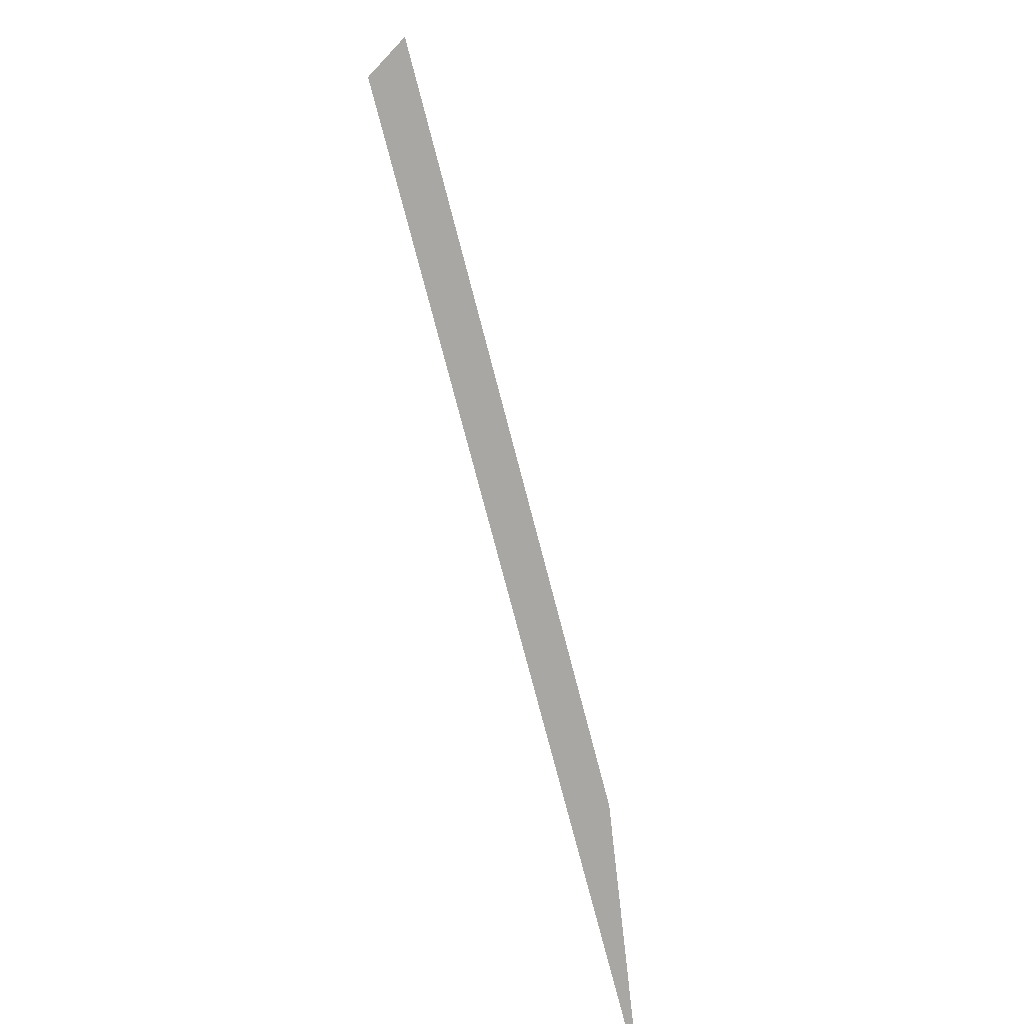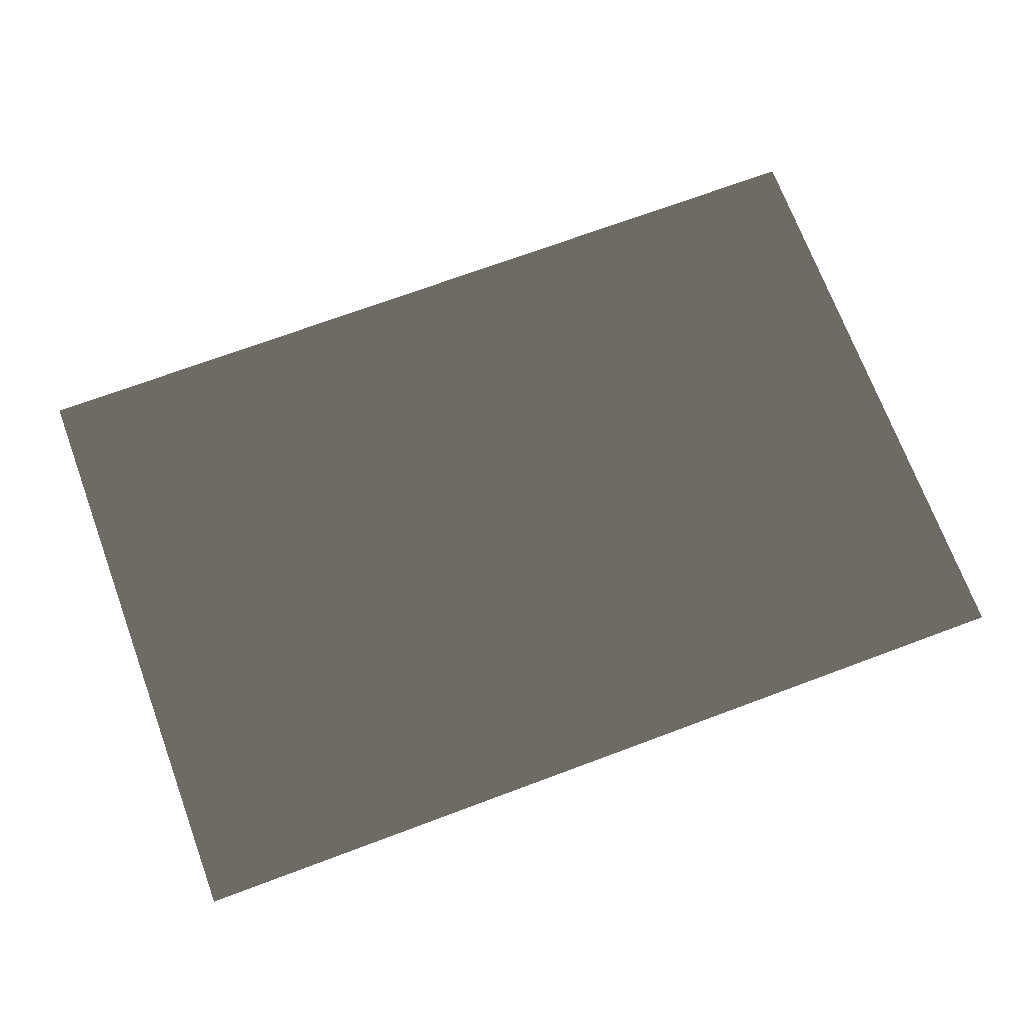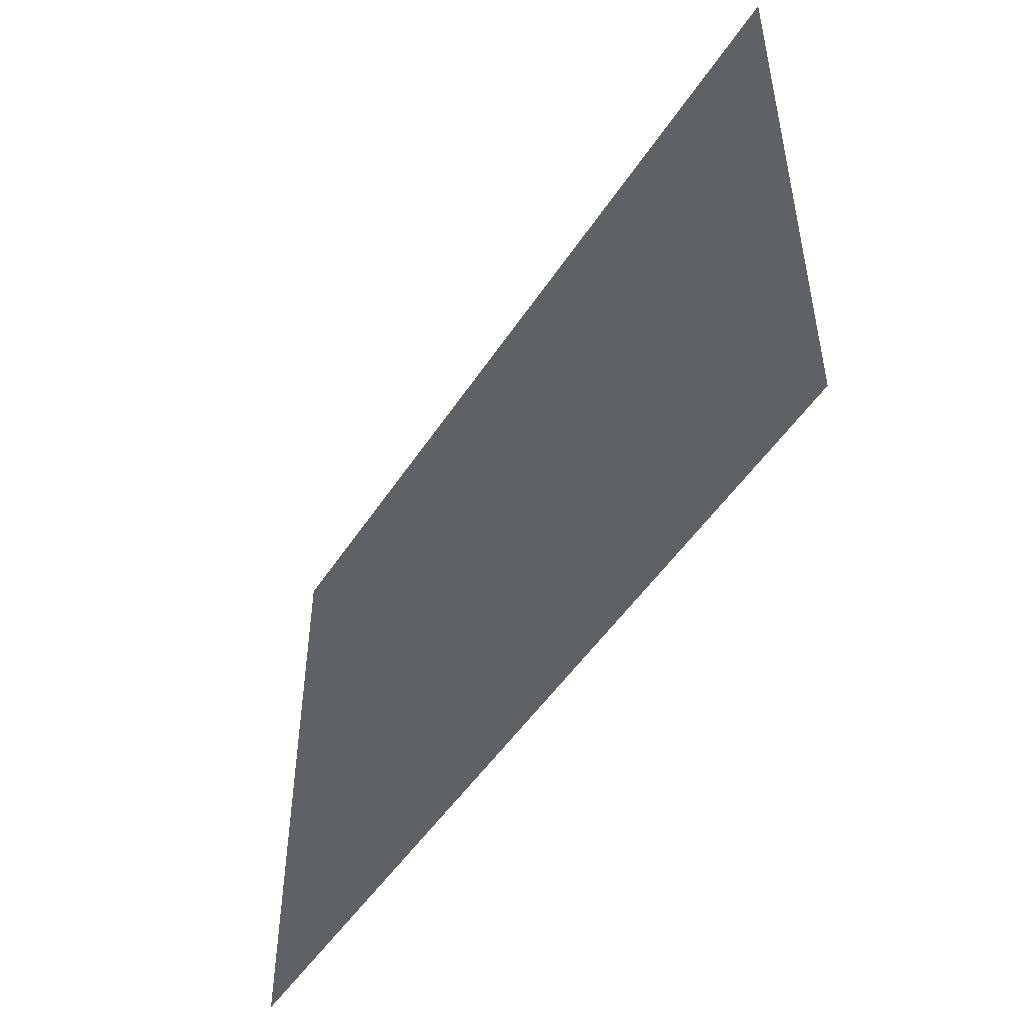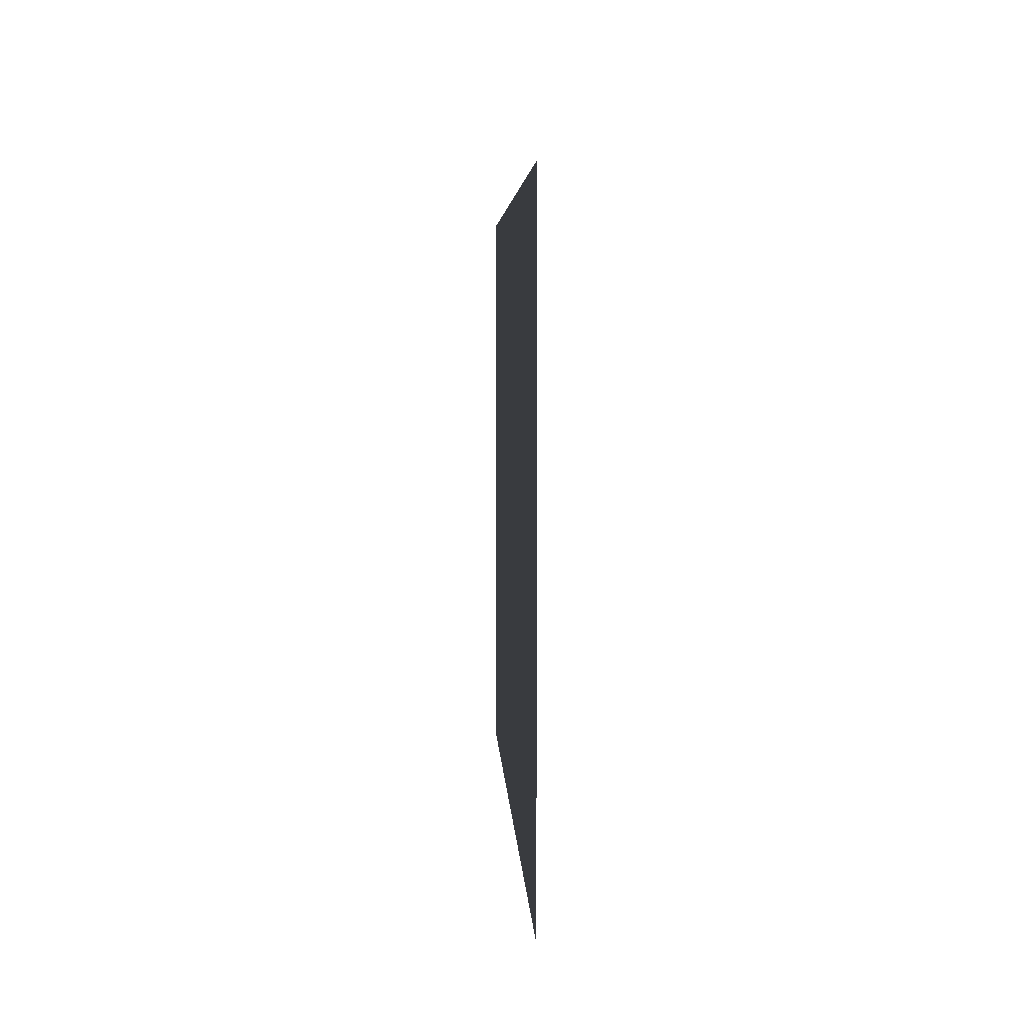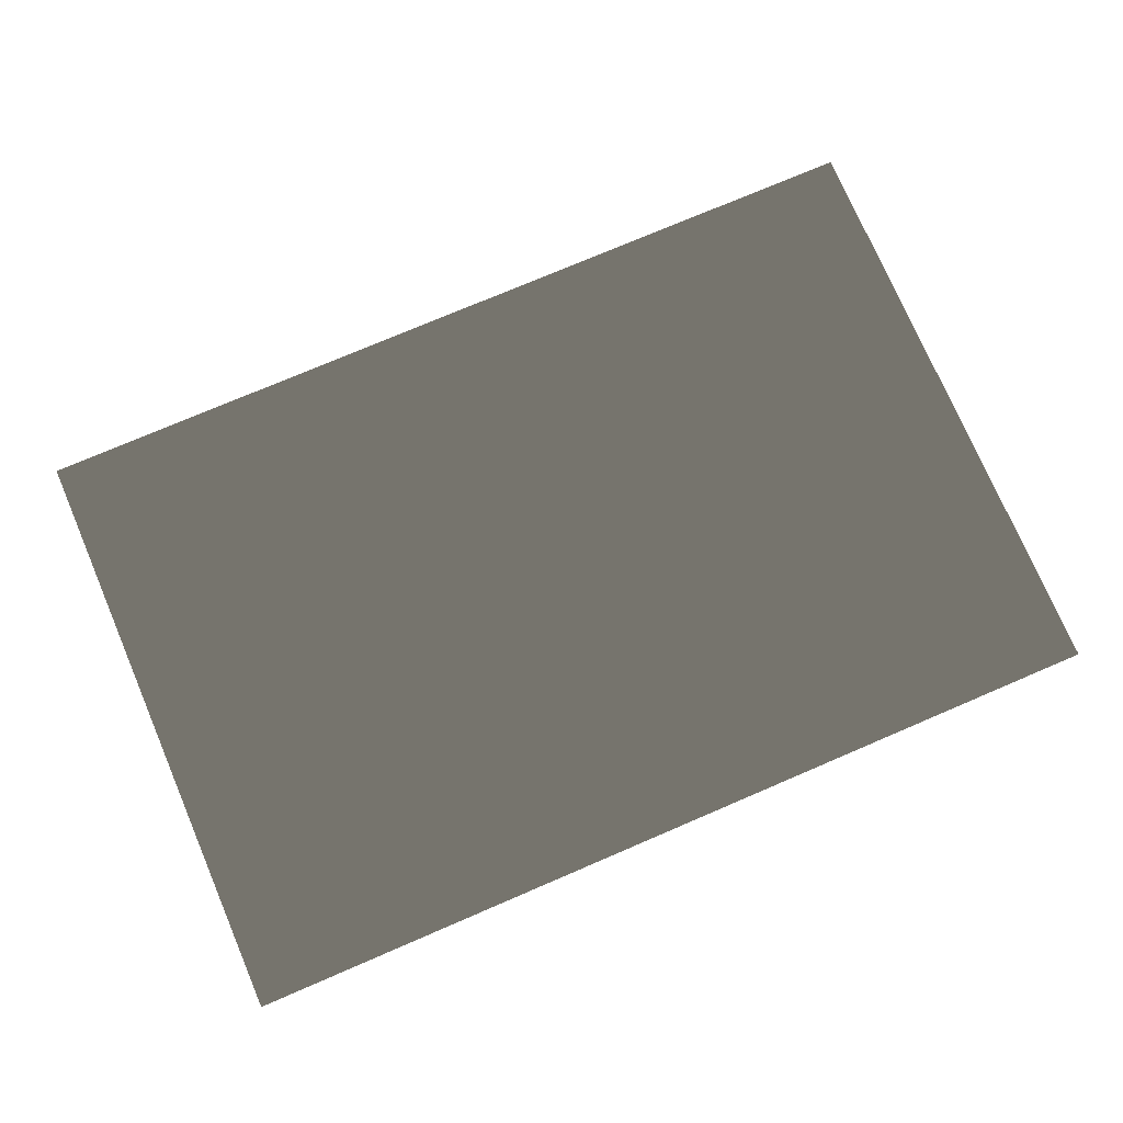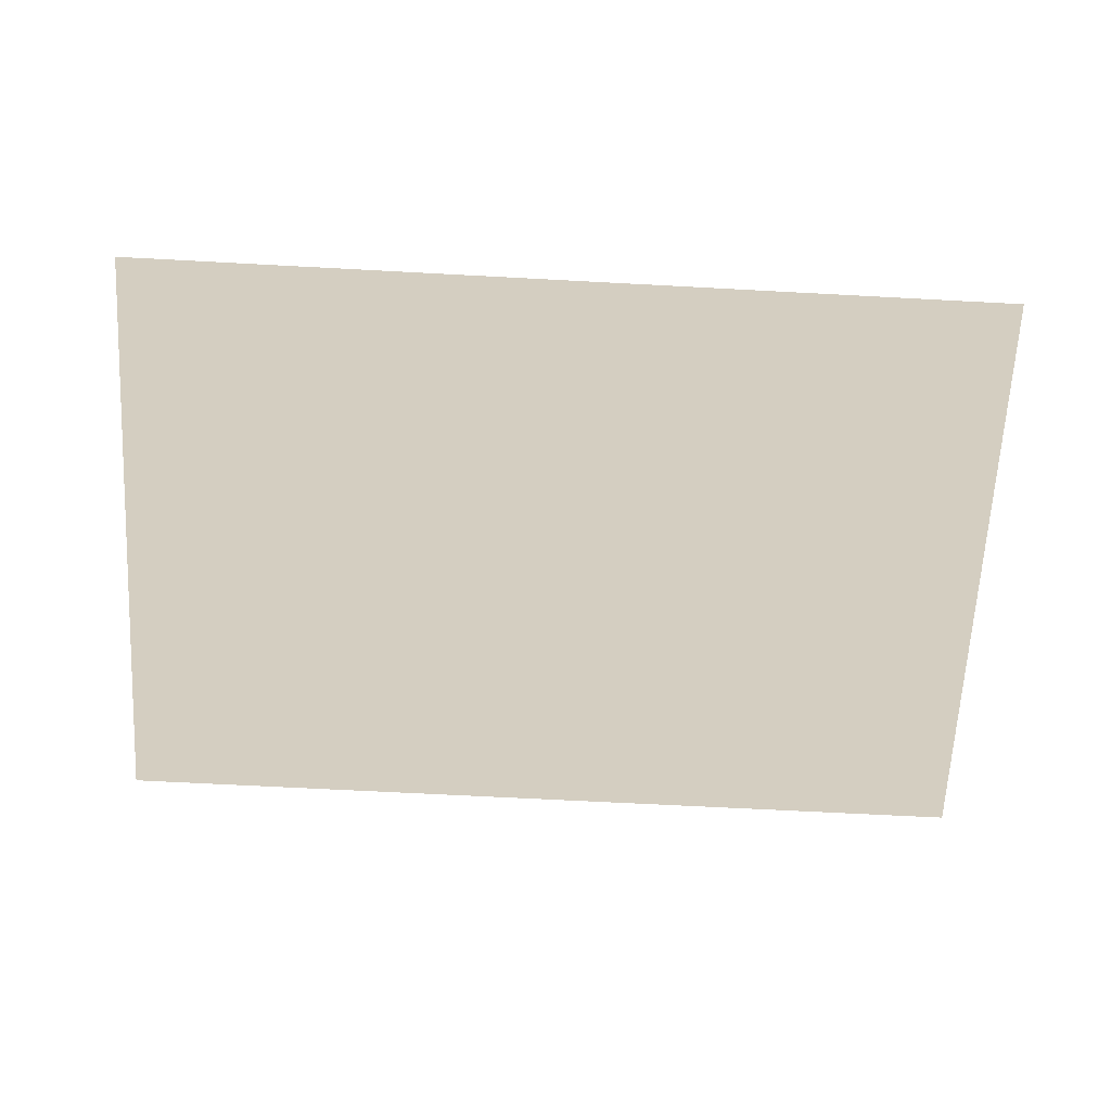
<metadata>
{"format":"obj","ext":"obj","renderer":"f3d","projection":"perspective","resolution":1024,"background":"white","views":[{"elev":-74.6,"azim":104.5,"up":"+Y"},{"elev":71.3,"azim":-20.4,"up":"+Z"},{"elev":-49.3,"azim":-121.7,"up":"+Y"},{"elev":4.4,"azim":-92.4,"up":"+Y"},{"elev":75.4,"azim":-23.2,"up":"+Z"},{"elev":-65.1,"azim":-3.1,"up":"+Z"}]}
</metadata>
<code>
v 1.49e-05 1.525e-05 -4.996e-16
v -6 -4 -2.58e-16
v -6 1.473e-05 -4.85e-16
v 1.524e-05 -4 -2.727e-16
g Floor_6x4_(2)_27719_199
f 1 3 2
f 1 2 4

</code>
